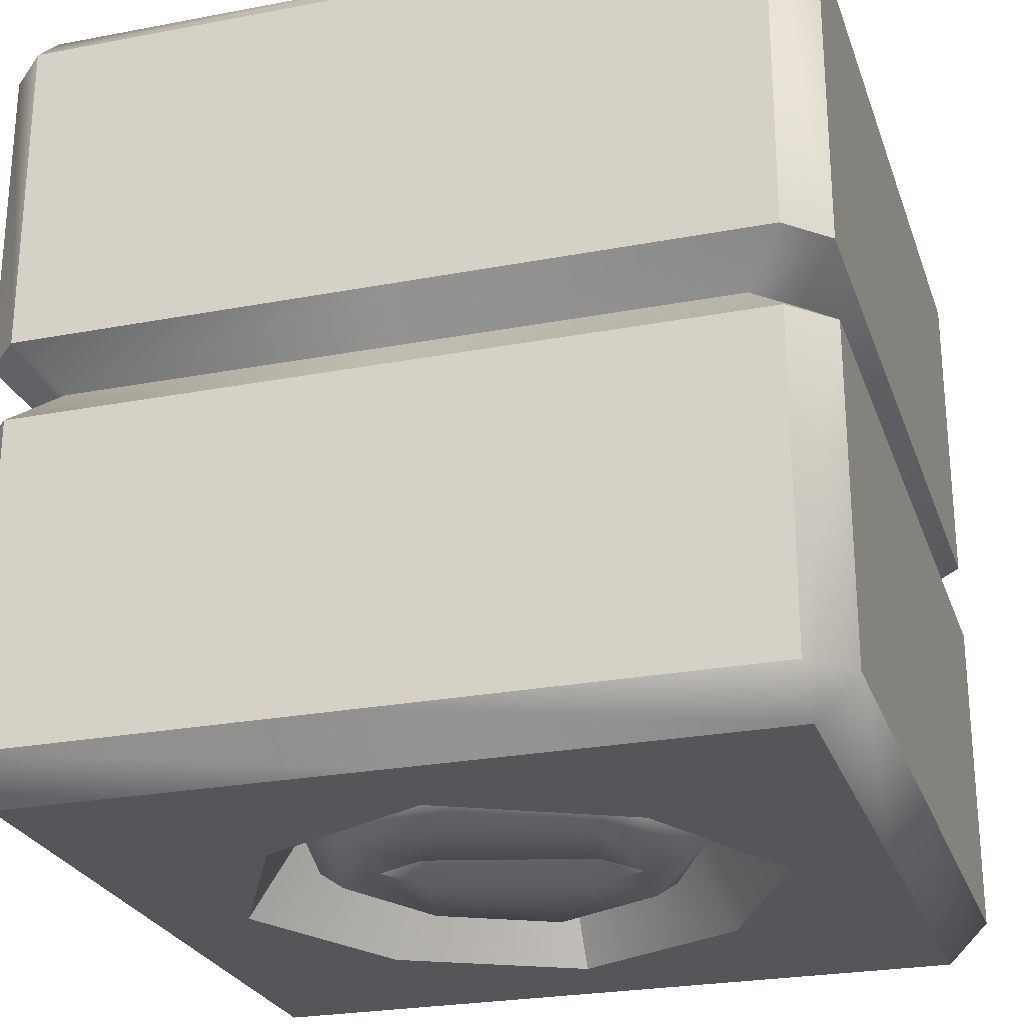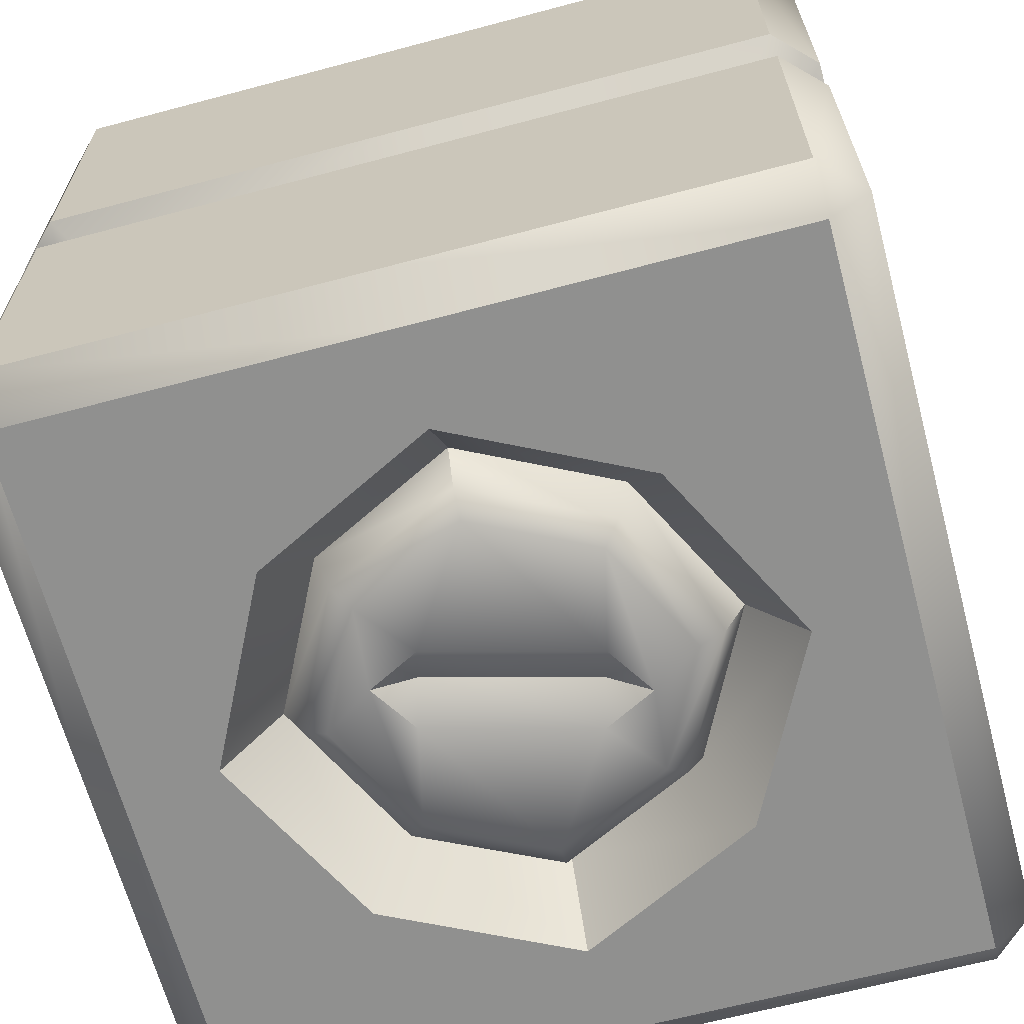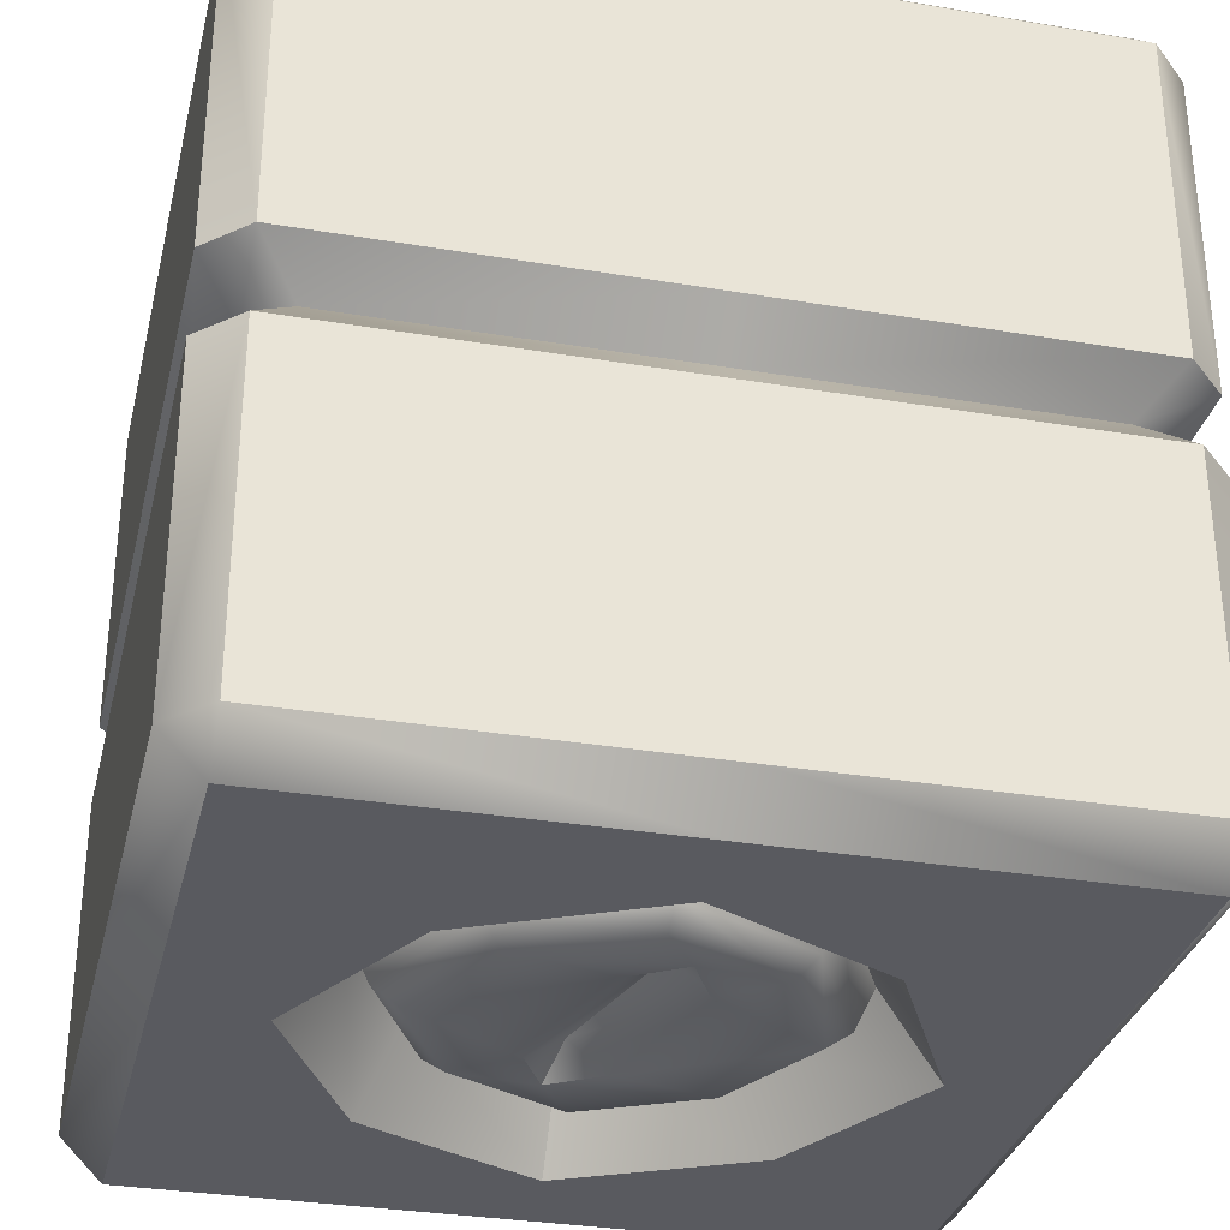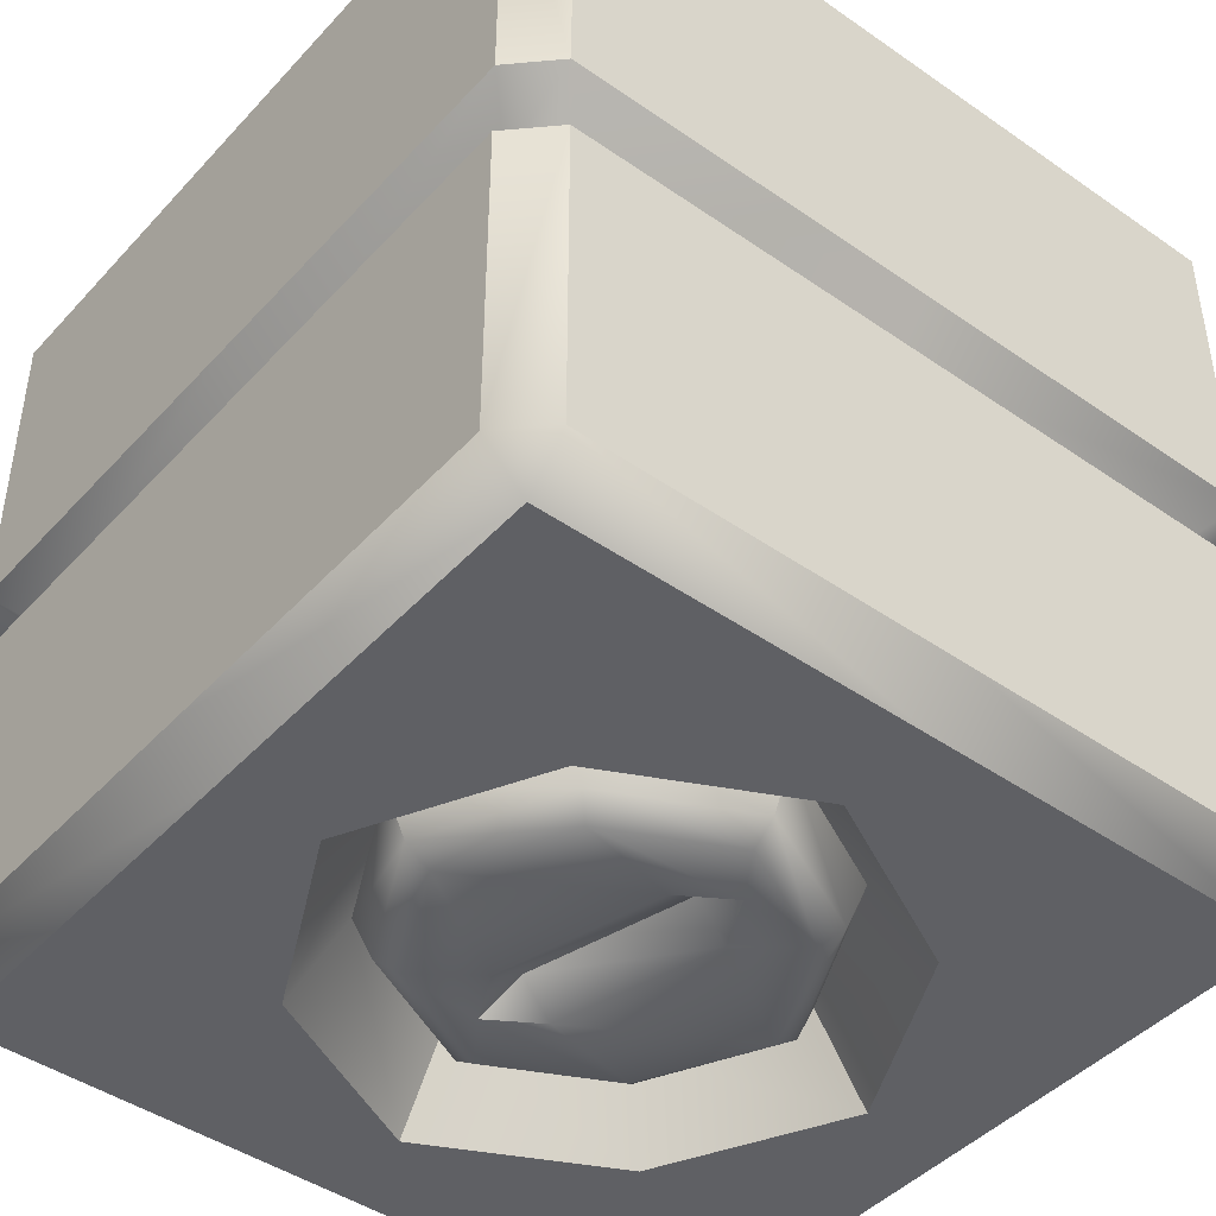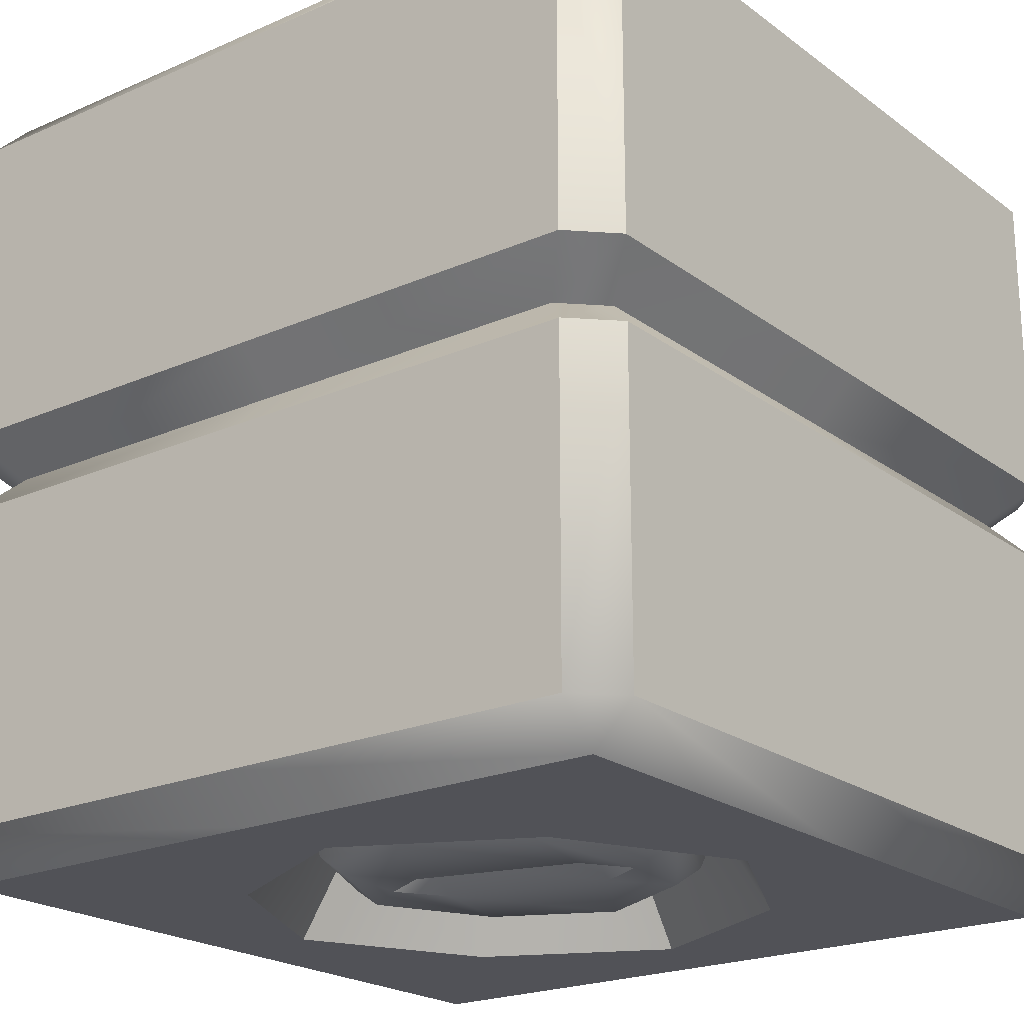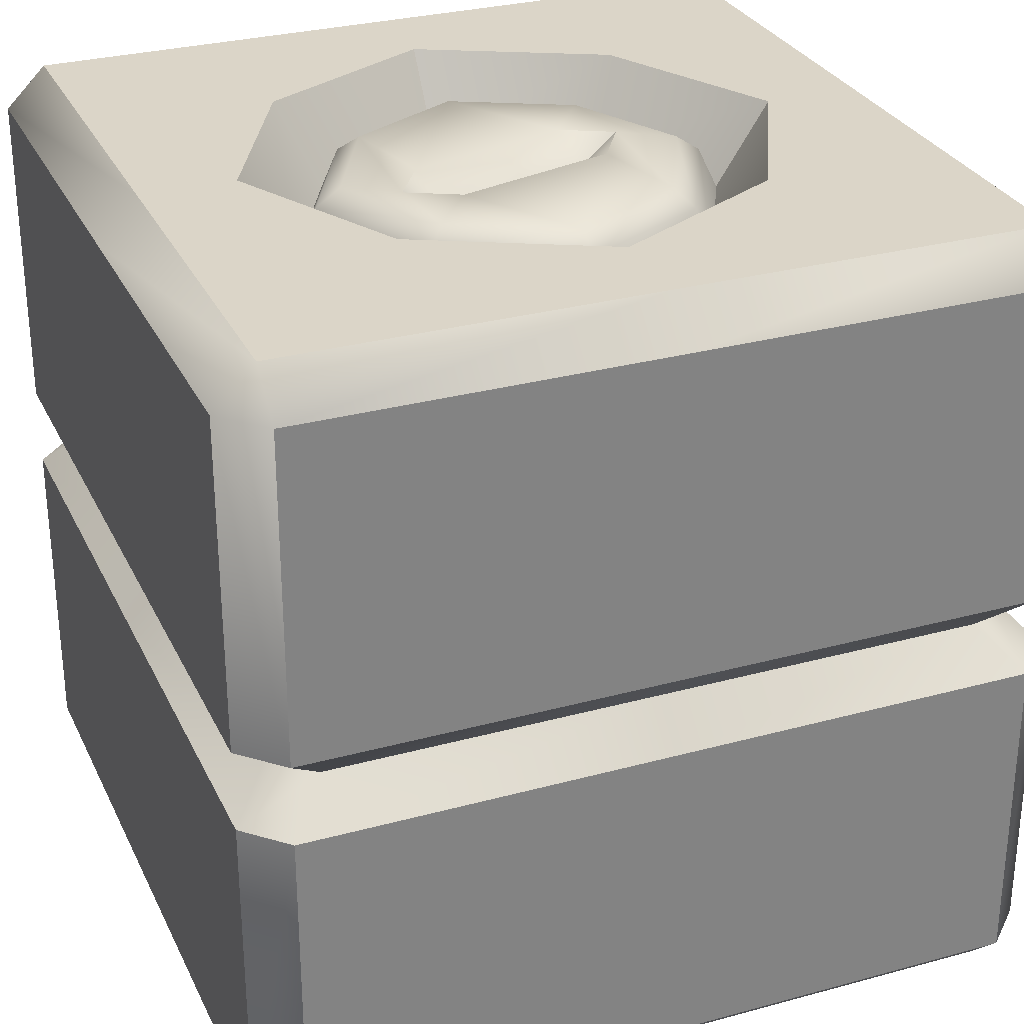
<metadata>
{"format":"obj","ext":"obj","renderer":"f3d","projection":"perspective","resolution":1024,"background":"white","views":[{"elev":-25.5,"azim":-163.0,"up":"+Z"},{"elev":-65.5,"azim":15.0,"up":"+Z"},{"elev":-31.9,"azim":76.7,"up":"+Z"},{"elev":-44.4,"azim":-129.1,"up":"+Z"},{"elev":-21.4,"azim":37.9,"up":"+Z"},{"elev":29.5,"azim":158.1,"up":"+Z"}]}
</metadata>
<code>
o platform_decorative_1x1x1_green
v -0.45 0.05 0.5
v -0.5 0.05 0.45
v -0.45 0.95 0.5
v -0.45 1 0.45
v -0.5 0.95 0.45
v 0.5 0.05 0.45
v 0.45 0.05 0.5
v 0.45 1 0.45
v 0.45 0.95 0.5
v 0.5 0.95 0.45
v -0.45 0 0.45
v 0.45 0 0.45
v -0.45 0.5 0.5
v -0.5 0.5 0.45
v 0.45 0.5 0.5
v 0.5 0.5 0.45
v 0 0.05 0.5
v 0 1 0.45
v 0 0.95 0.5
v 0 0 0.45
v -0.3341 0.5 0.5
v 0 0.1659 0.5
v 0.3341 0.5 0.5
v 0 0.8341 0.5
v -0.222 0.278 0.5
v 0.222 0.278 0.5
v 0.222 0.722 0.5
v -0.222 0.722 0.5
v -0.2683 0.5 0.4
v 0 0.2317 0.4
v 0.2683 0.5 0.4
v 0 0.7683 0.4
v -0.1783 0.3217 0.4
v 0.1783 0.3217 0.4
v 0.1783 0.6783 0.4
v -0.1783 0.6783 0.4
v -0.1513 0.4595 0.4727
v 0.1513 0.5405 0.4727
v -0.1005 0.4731 0.4418
v -0.08815 0.4268 0.4727
v 0.1005 0.5269 0.4418
v 0.1129 0.4807 0.4727
v 0.08815 0.5732 0.4727
v -0.1129 0.5193 0.4727
v -0.1412 0.6412 0.4727
v -0.2125 0.5 0.4727
v -0.1412 0.3588 0.4727
v 0 0.2875 0.4727
v 0.1412 0.3588 0.4727
v 0.2125 0.5 0.4727
v 0.1412 0.6412 0.4727
v 0 0.7125 0.4727
v 0.1623 0.3377 0.4519
v -0.1623 0.3377 0.4519
v 0 0.2574 0.4522
v 0 0.7426 0.4522
v -0.1623 0.6623 0.4519
v 0.2426 0.5 0.4522
v -0.2426 0.5 0.4522
v 0.1623 0.6623 0.4519
v -0.45 0.05 -0.5
v -0.5 0.05 -0.45
v -0.45 0.95 -0.5
v -0.45 1 -0.45
v -0.5 0.95 -0.45
v 0.5 0.05 -0.45
v 0.45 0.05 -0.5
v 0.45 1 -0.45
v 0.45 0.95 -0.5
v 0.5 0.95 -0.45
v -0.45 0 -0.45
v 0.45 0 -0.45
v -0.45 0.5 -0.5
v -0.5 0.5 -0.45
v 0.45 0.5 -0.5
v 0.5 0.5 -0.45
v 0 0.05 -0.5
v 0 1 -0.45
v 0 0.95 -0.5
v 0 0 -0.45
v -0.3341 0.5 -0.5
v 0 0.1659 -0.5
v 0.3341 0.5 -0.5
v 0 0.8341 -0.5
v -0.222 0.278 -0.5
v 0.222 0.278 -0.5
v 0.222 0.722 -0.5
v -0.222 0.722 -0.5
v -0.2683 0.5 -0.4
v 0 0.2317 -0.4
v 0.2683 0.5 -0.4
v 0 0.7683 -0.4
v -0.1783 0.3217 -0.4
v 0.1783 0.3217 -0.4
v 0.1783 0.6783 -0.4
v -0.1783 0.6783 -0.4
v -0.1513 0.4595 -0.4727
v 0.1513 0.5405 -0.4727
v -0.1005 0.4731 -0.4418
v -0.08815 0.4268 -0.4727
v 0.1005 0.5269 -0.4418
v 0.1129 0.4807 -0.4727
v 0.08815 0.5732 -0.4727
v -0.1129 0.5193 -0.4727
v -0.1412 0.6412 -0.4727
v -0.2125 0.5 -0.4727
v -0.1412 0.3588 -0.4727
v 0 0.2875 -0.4727
v 0.1412 0.3588 -0.4727
v 0.2125 0.5 -0.4727
v 0.1412 0.6412 -0.4727
v 0 0.7125 -0.4727
v 0.1623 0.3377 -0.4519
v -0.1623 0.3377 -0.4519
v 0 0.2574 -0.4522
v 0 0.7426 -0.4522
v -0.1623 0.6623 -0.4519
v 0.2426 0.5 -0.4522
v -0.2426 0.5 -0.4522
v 0.1623 0.6623 -0.4519
v -0.5 0.05 -0.05
v -0.5 0.05 0.05
v -0.45 0.0975 0
v -0.45 1 0.05
v -0.45 1 -0.05
v -0.4025 0.95 0
v -0.5 0.95 -0.05
v -0.5 0.95 0.05
v -0.45 0.9025 0
v 0.5 0.05 0.05
v 0.5 0.05 -0.05
v 0.45 0.0975 0
v 0.45 1 0.05
v 0.45 1 -0.05
v 0.4025 0.95 0
v 0.5 0.95 0.05
v 0.5 0.95 -0.05
v 0.45 0.9025 0
v 0.45 0 -0.05
v 0.45 0 0.05
v 0.4025 0.05 0
v -0.45 0 0.05
v -0.45 0 -0.05
v -0.4025 0.05 0
v -0.5 0.5 0.05
v -0.5 0.5 -0.05
v -0.45 0.5 0
v 0.5 0.5 -0.05
v 0.5 0.5 0.05
v 0.45 0.5 0
v 0 0 0.05
v 0 0 -0.05
v 0 0.05 0
v 0 1 -0.05
v 0 1 0.05
v 0 0.95 0
f 148 76 70 137
f 14 5 128 145
f 1 25 21 13
f 11 1 2
f 3 4 5
f 12 6 7
f 8 9 10
f 143 121 62 71
f 13 3 5 14
f 149 136 10 16
f 15 7 6 16
f 20 12 7 17
f 18 4 3 19
f 9 15 16 10
f 1 13 14 2
f 72 66 131 139
f 9 19 24 27
f 28 24 19 3
f 8 18 19 9
f 11 20 17 1
f 134 137 70 68
f 7 15 23 26
f 23 27 35 31
f 28 21 29 36
f 26 23 31 34
f 22 26 34 30
f 55 53 49 48
f 54 55 48 47
f 56 57 45 52
f 21 25 33 29
f 27 24 32 35
f 24 28 36 32
f 25 22 30 33
f 50 38 49
f 42 40 48
f 43 38 51
f 38 43 41
f 53 58 50 49
f 57 59 46 45
f 58 60 51 50
f 59 54 47 46
f 60 56 52 51
f 43 44 39 41
f 44 37 39
f 42 38 41
f 17 7 26 22
f 15 9 27 23
f 21 28 3 13
f 17 22 25 1
f 37 44 45
f 37 46 47
f 40 47 48
f 37 40 39
f 38 42 49
f 38 50 51
f 43 51 52
f 40 42 41 39
f 45 44 52
f 46 37 45
f 44 43 52
f 49 42 48
f 40 37 47
f 72 139 152 80
f 62 121 146 74
f 80 152 143 71
f 130 149 16 6
f 154 78 64 125
f 74 146 127 65
f 35 32 56 60
f 29 33 54 59
f 31 35 60 58
f 36 29 59 57
f 34 31 58 53
f 32 36 57 56
f 33 30 55 54
f 30 34 53 55
f 12 20 151 140
f 64 65 127 125
f 61 73 81 85
f 71 62 61
f 63 65 64
f 72 67 66
f 68 70 69
f 4 124 128 5
f 73 74 65 63
f 134 68 78 154
f 75 76 66 67
f 80 77 67 72
f 78 79 63 64
f 69 70 76 75
f 61 62 74 73
f 133 155 18 8
f 69 87 84 79
f 88 63 79 84
f 68 69 79 78
f 71 61 77 80
f 133 8 10 136
f 67 86 83 75
f 83 91 95 87
f 88 96 89 81
f 86 94 91 83
f 82 90 94 86
f 115 108 109 113
f 114 107 108 115
f 116 112 105 117
f 81 89 93 85
f 87 95 92 84
f 84 92 96 88
f 85 93 90 82
f 110 109 98
f 102 108 100
f 103 111 98
f 98 101 103
f 113 109 110 118
f 117 105 106 119
f 118 110 111 120
f 119 106 107 114
f 120 111 112 116
f 103 101 99 104
f 104 99 97
f 102 101 98
f 77 82 86 67
f 75 83 87 69
f 81 73 63 88
f 77 61 85 82
f 97 105 104
f 97 107 106
f 100 108 107
f 97 99 100
f 98 109 102
f 98 111 110
f 103 112 111
f 100 99 101 102
f 105 112 104
f 106 105 97
f 104 112 103
f 109 108 102
f 100 107 97
f 20 11 142 151
f 142 11 2 122
f 131 66 76 148
f 155 124 4 18
f 12 140 130 6
f 95 120 116 92
f 89 119 114 93
f 91 118 120 95
f 96 117 119 89
f 94 113 118 91
f 92 116 117 96
f 93 114 115 90
f 90 115 113 94
f 155 133 135 156
f 156 135 134 154
f 152 139 141 153
f 153 141 140 151
f 149 130 132 150
f 150 132 131 148
f 146 121 123 147
f 147 123 122 145
f 143 152 153 144
f 144 153 151 142
f 133 136 138 135
f 135 138 137 134
f 139 131 132 141
f 141 132 130 140
f 125 127 129 126
f 126 129 128 124
f 142 122 123 144
f 144 123 121 143
f 127 146 147 129
f 129 147 145 128
f 124 155 156 126
f 126 156 154 125
f 136 149 150 138
f 138 150 148 137
f 2 14 145 122

</code>
